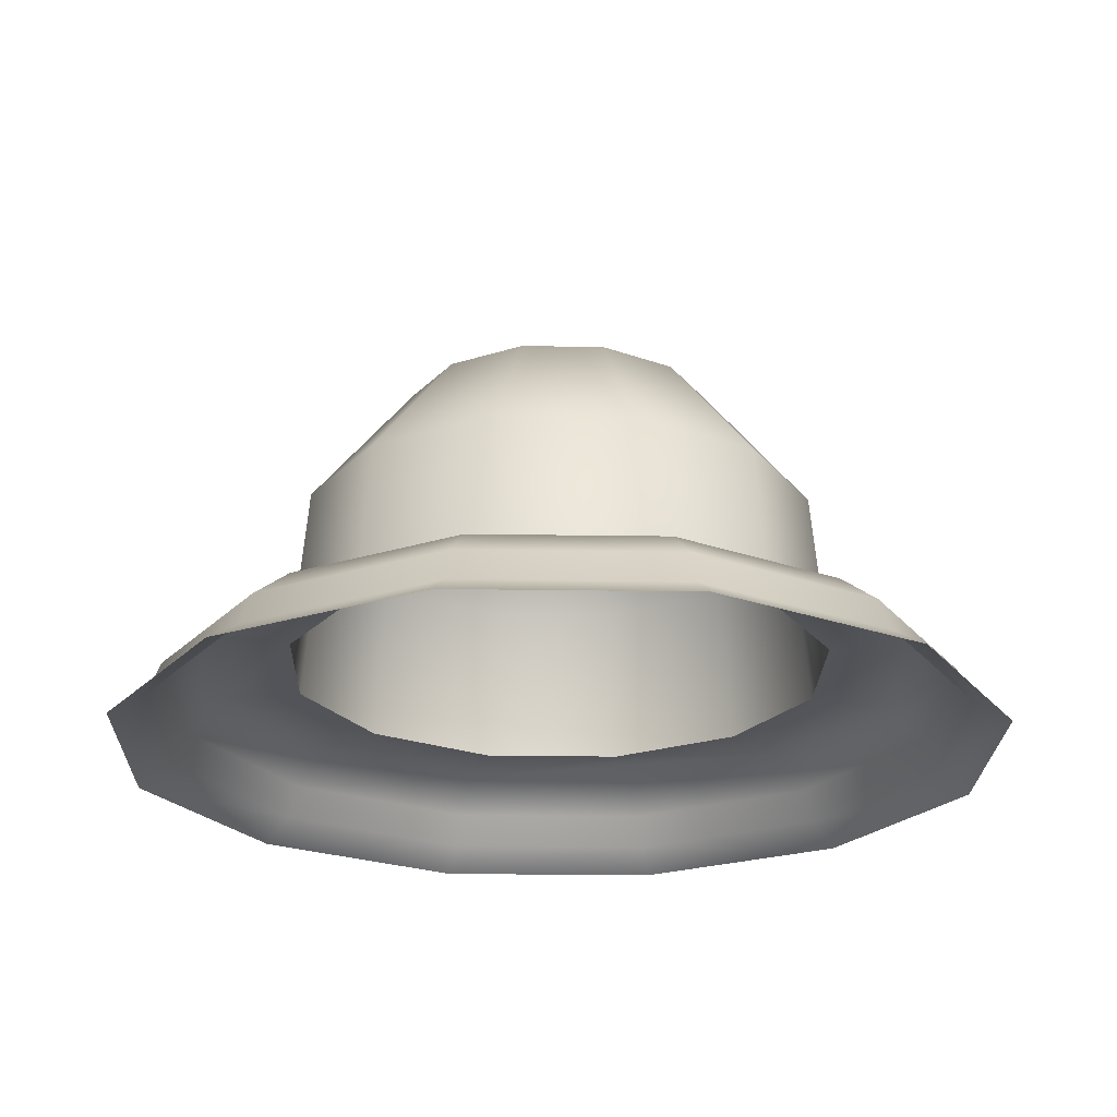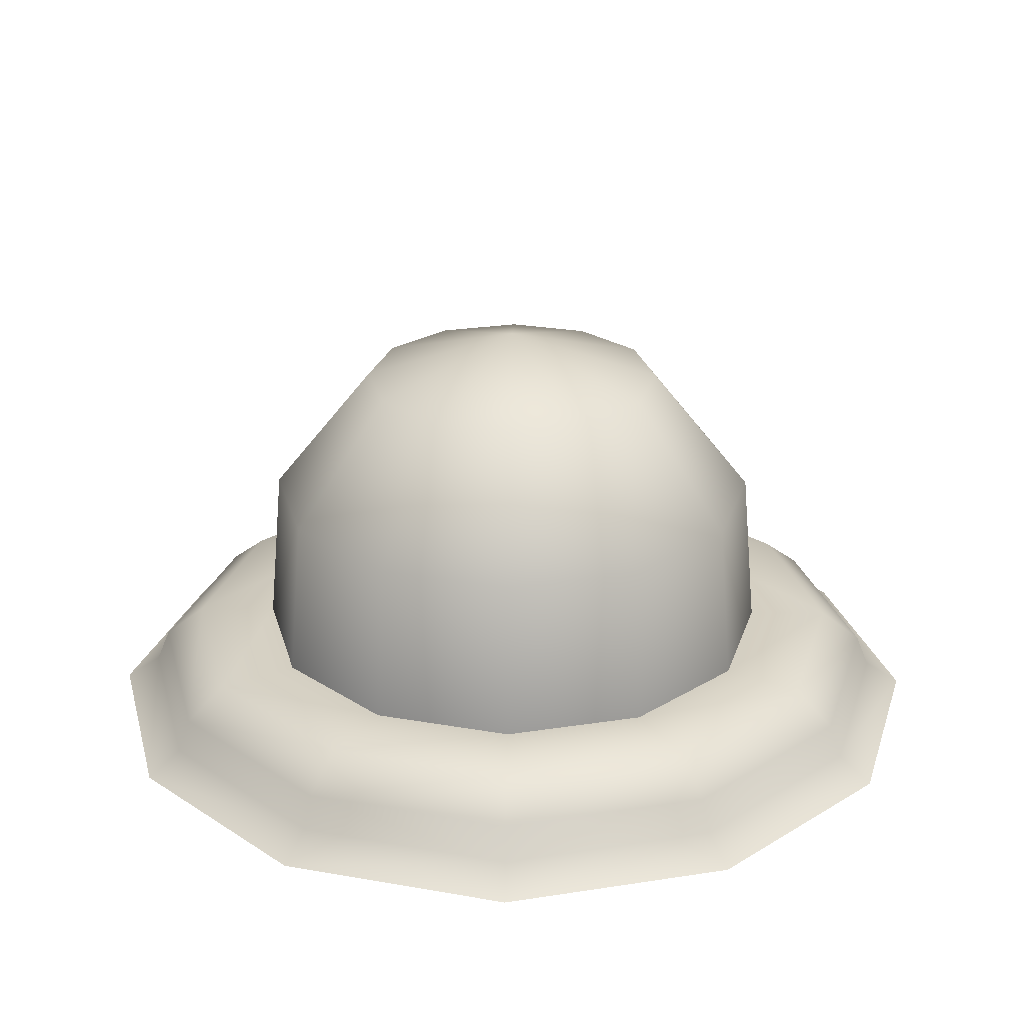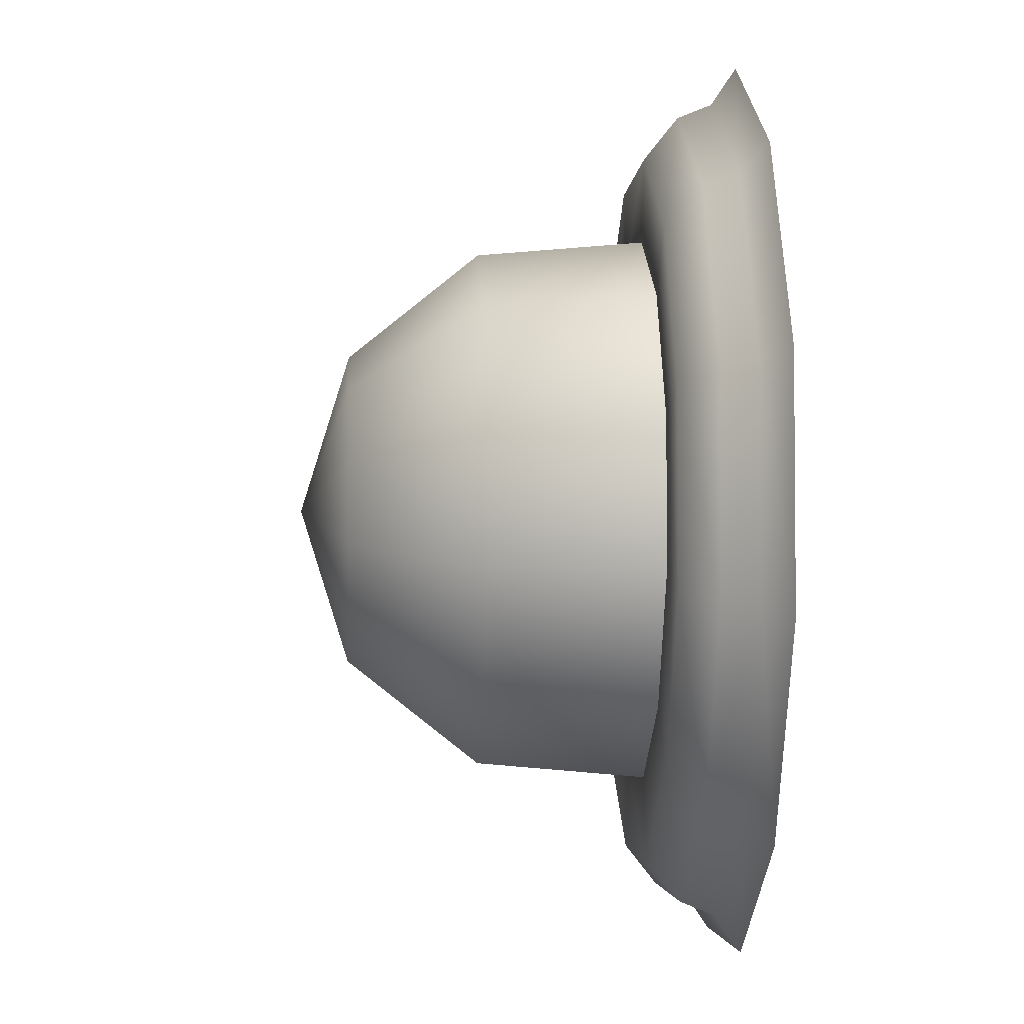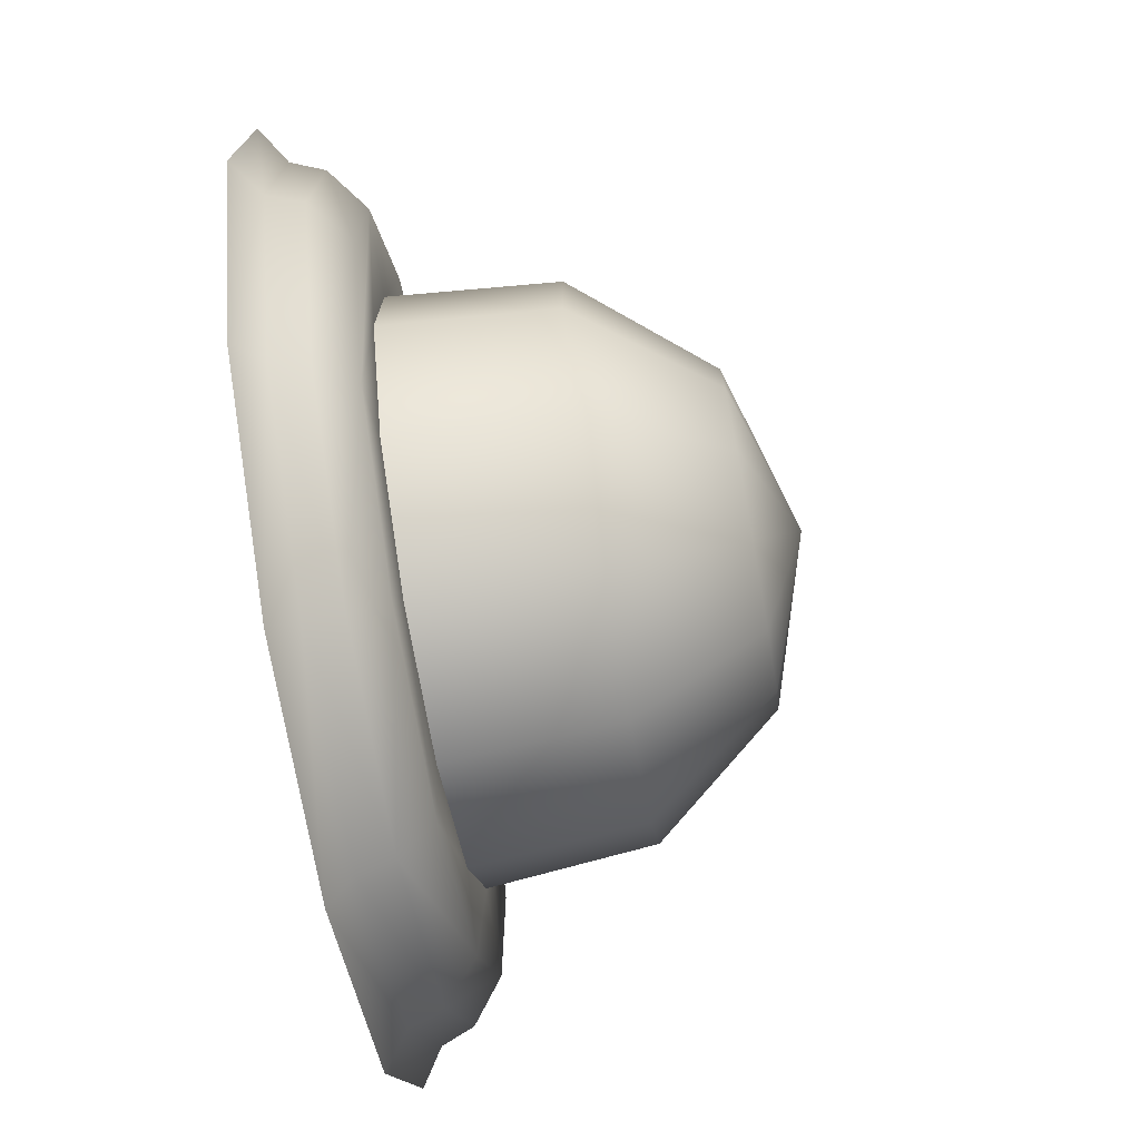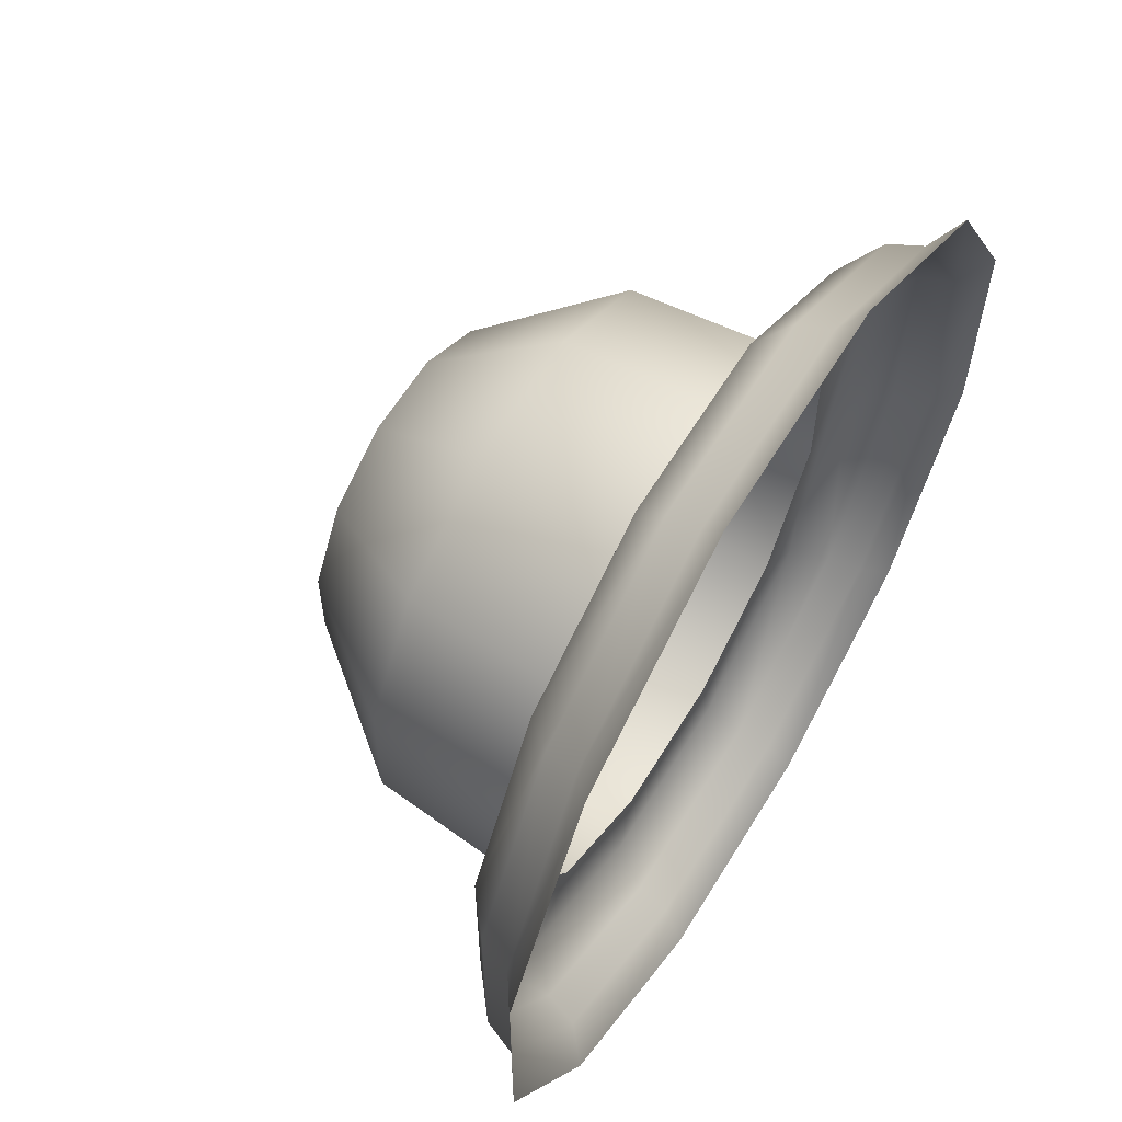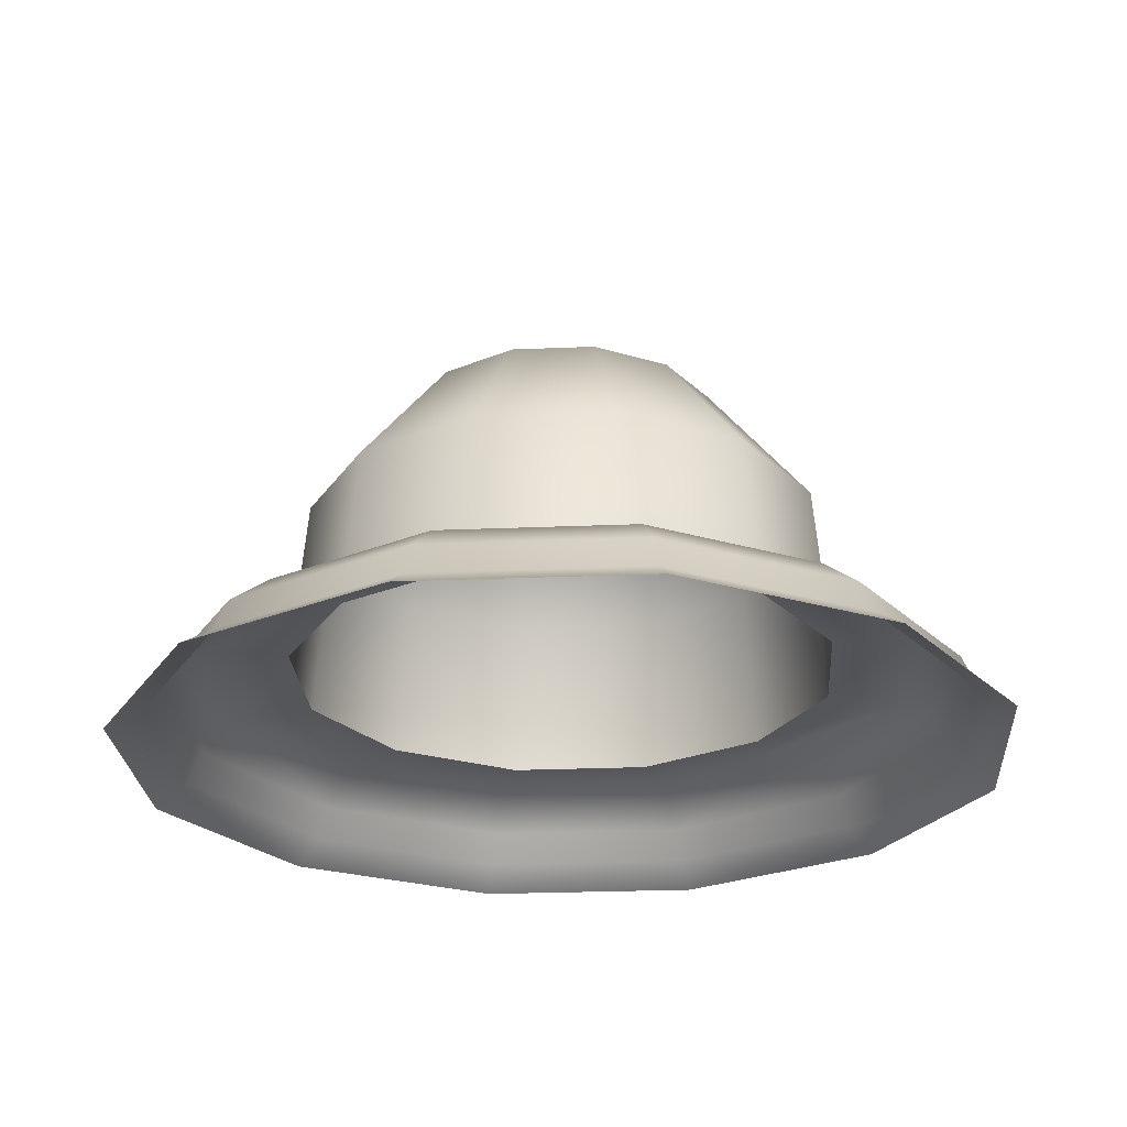
<metadata>
{"format":"obj","ext":"obj","renderer":"f3d","projection":"perspective","resolution":1024,"background":"white","views":[{"elev":-23.2,"azim":118.5,"up":"+Z"},{"elev":25.3,"azim":75.9,"up":"+Z"},{"elev":-3.5,"azim":86.5,"up":"+Y"},{"elev":-74.2,"azim":-79.9,"up":"+Y"},{"elev":61.3,"azim":121.3,"up":"+Y"},{"elev":-25.0,"azim":153.9,"up":"+Z"}]}
</metadata>
<code>
o mesh32/mesh32-geometry#mesh32-geometry
v -0.1136 0.6757 0.5442
v -0.1104 0.678 0.5396
v -0.1139 0.676 0.5396
v -0.1103 0.6776 0.5442
v -0.111 0.6802 0.5396
v -0.1159 0.6725 0.5396
v -0.1116 0.6736 0.5478
v -0.1064 0.678 0.5396
v -0.1155 0.6776 0.5396
v -0.1058 0.6802 0.5396
v -0.1155 0.6724 0.5442
v -0.1096 0.6748 0.5478
v -0.1065 0.6776 0.5442
v -0.1113 0.6813 0.5387
v -0.1055 0.6813 0.5387
v -0.1155 0.6686 0.5442
v -0.1182 0.6731 0.5396
v -0.1084 0.6705 0.5492
v -0.1127 0.6716 0.5478
v -0.1029 0.676 0.5396
v -0.1164 0.6784 0.5387
v -0.1013 0.6776 0.5396
v -0.1159 0.6685 0.5396
v -0.1127 0.6693 0.5478
v -0.1073 0.6748 0.5478
v -0.1032 0.6757 0.5442
v -0.1114 0.6817 0.5378
v -0.1054 0.6817 0.5378
v -0.1005 0.6784 0.5387
v -0.1136 0.6653 0.5442
v -0.1116 0.6673 0.5478
v -0.1155 0.6633 0.5396
v -0.1193 0.6734 0.5387
v -0.1053 0.6736 0.5478
v -0.1009 0.6725 0.5396
v -0.1166 0.6787 0.5378
v -0.1002 0.6787 0.5378
v -0.09868 0.6731 0.5396
v -0.1139 0.665 0.5396
v -0.1182 0.6679 0.5396
v -0.1197 0.6735 0.5378
v -0.1041 0.6716 0.5478
v -0.1013 0.6724 0.5442
v -0.1117 0.6827 0.5371
v -0.1051 0.6827 0.5371
v -0.09754 0.6734 0.5387
v -0.09718 0.6735 0.5378
v -0.1103 0.6634 0.5442
v -0.1096 0.6662 0.5478
v -0.1164 0.6625 0.5387
v -0.111 0.6607 0.5396
v -0.1193 0.6676 0.5387
v -0.1041 0.6693 0.5478
v -0.1013 0.6686 0.5442
v -0.09868 0.6679 0.5396
v -0.1174 0.6794 0.5371
v -0.09948 0.6794 0.5371
v -0.09754 0.6676 0.5387
v -0.1104 0.663 0.5396
v -0.1073 0.6662 0.5478
v -0.1113 0.6596 0.5387
v -0.1197 0.6675 0.5378
v -0.1053 0.6673 0.5478
v -0.1009 0.6685 0.5396
v -0.1206 0.6737 0.5371
v -0.0962 0.6737 0.5371
v -0.1065 0.6634 0.5442
v -0.1166 0.6622 0.5378
v -0.1055 0.6596 0.5387
v -0.1058 0.6607 0.5396
v -0.1032 0.6653 0.5442
v -0.1013 0.6633 0.5396
v -0.1005 0.6625 0.5387
v -0.09718 0.6675 0.5378
v -0.0962 0.6672 0.5371
v -0.1064 0.663 0.5396
v -0.1114 0.6592 0.5378
v -0.1206 0.6672 0.5371
v -0.1029 0.665 0.5396
v -0.1174 0.6615 0.5371
v -0.1117 0.6583 0.5371
v -0.1054 0.6592 0.5378
v -0.1002 0.6622 0.5378
v -0.09948 0.6615 0.5371
v -0.1051 0.6583 0.5371
f 1 2 3
f 2 1 4
f 5 3 2
f 6 1 3
f 7 4 1
f 4 8 2
f 9 3 5
f 5 2 10
f 1 6 11
f 9 6 3
f 4 7 12
f 11 7 1
f 8 4 13
f 10 2 8
f 14 9 5
f 15 5 10
f 6 16 11
f 17 6 9
f 18 12 7
f 12 13 4
f 7 11 19
f 13 20 8
f 10 8 20
f 9 14 21
f 5 15 14
f 22 15 10
f 16 6 23
f 24 11 16
f 6 17 23
f 21 17 9
f 25 12 18
f 18 7 19
f 13 12 25
f 11 24 19
f 20 13 26
f 10 20 22
f 27 21 14
f 28 14 15
f 15 22 29
f 23 30 16
f 16 31 24
f 17 32 23
f 17 21 33
f 34 25 18
f 18 19 24
f 25 26 13
f 26 35 20
f 22 20 35
f 21 27 36
f 14 28 27
f 15 37 28
f 38 29 22
f 37 15 29
f 30 23 39
f 31 16 30
f 18 24 31
f 32 17 40
f 23 32 39
f 21 41 33
f 33 40 17
f 26 25 34
f 42 34 18
f 35 26 43
f 22 35 38
f 44 36 27
f 41 21 36
f 45 27 28
f 37 45 28
f 29 38 46
f 29 47 37
f 39 48 30
f 30 49 31
f 18 31 49
f 40 50 32
f 39 32 51
f 41 52 33
f 40 33 52
f 34 43 26
f 43 34 42
f 42 18 53
f 54 35 43
f 38 35 55
f 36 44 56
f 27 45 44
f 56 41 36
f 45 37 57
f 38 58 46
f 47 29 46
f 47 57 37
f 48 39 59
f 49 30 48
f 60 18 49
f 50 40 52
f 61 32 50
f 32 61 51
f 39 51 59
f 52 41 62
f 53 43 42
f 53 18 63
f 35 54 64
f 43 53 54
f 64 55 35
f 58 38 55
f 41 56 65
f 58 47 46
f 57 47 66
f 59 67 48
f 48 60 49
f 63 18 60
f 62 50 52
f 68 61 50
f 69 51 61
f 59 51 70
f 65 62 41
f 63 54 53
f 71 64 54
f 64 72 55
f 55 73 58
f 47 58 74
f 47 75 66
f 67 59 76
f 60 48 67
f 67 63 60
f 50 62 68
f 61 68 77
f 51 69 70
f 77 69 61
f 59 70 76
f 62 65 78
f 54 63 71
f 64 71 79
f 79 72 64
f 73 55 72
f 73 74 58
f 75 47 74
f 76 71 67
f 63 67 71
f 62 80 68
f 68 81 77
f 69 72 70
f 69 77 82
f 76 70 79
f 80 62 78
f 71 76 79
f 79 70 72
f 72 69 73
f 74 73 83
f 74 84 75
f 81 68 80
f 85 77 81
f 77 85 82
f 82 73 69
f 73 82 83
f 84 74 83
f 85 83 82
f 83 85 84
f 3 2 1
f 4 1 2
f 2 3 5
f 3 1 6
f 1 4 7
f 2 8 4
f 5 3 9
f 10 2 5
f 11 6 1
f 3 6 9
f 12 7 4
f 1 7 11
f 13 4 8
f 8 2 10
f 5 9 14
f 10 5 15
f 11 16 6
f 9 6 17
f 7 12 18
f 4 13 12
f 19 11 7
f 8 20 13
f 20 8 10
f 21 14 9
f 14 15 5
f 10 15 22
f 23 6 16
f 16 11 24
f 23 17 6
f 9 17 21
f 18 12 25
f 19 7 18
f 25 12 13
f 19 24 11
f 26 13 20
f 22 20 10
f 14 21 27
f 15 14 28
f 29 22 15
f 16 30 23
f 24 31 16
f 23 32 17
f 33 21 17
f 18 25 34
f 24 19 18
f 13 26 25
f 20 35 26
f 35 20 22
f 36 27 21
f 27 28 14
f 28 37 15
f 22 29 38
f 29 15 37
f 39 23 30
f 30 16 31
f 31 24 18
f 40 17 32
f 39 32 23
f 33 41 21
f 17 40 33
f 34 25 26
f 18 34 42
f 43 26 35
f 38 35 22
f 27 36 44
f 36 21 41
f 28 27 45
f 28 45 37
f 46 38 29
f 37 47 29
f 30 48 39
f 31 49 30
f 49 31 18
f 32 50 40
f 51 32 39
f 33 52 41
f 52 33 40
f 26 43 34
f 42 34 43
f 53 18 42
f 43 35 54
f 55 35 38
f 56 44 36
f 44 45 27
f 36 41 56
f 57 37 45
f 46 58 38
f 46 29 47
f 37 57 47
f 59 39 48
f 48 30 49
f 49 18 60
f 52 40 50
f 50 32 61
f 51 61 32
f 59 51 39
f 62 41 52
f 42 43 53
f 63 18 53
f 64 54 35
f 54 53 43
f 35 55 64
f 55 38 58
f 65 56 41
f 46 47 58
f 66 47 57
f 48 67 59
f 49 60 48
f 60 18 63
f 52 50 62
f 50 61 68
f 61 51 69
f 70 51 59
f 41 62 65
f 53 54 63
f 54 64 71
f 55 72 64
f 58 73 55
f 74 58 47
f 66 75 47
f 76 59 67
f 67 48 60
f 60 63 67
f 68 62 50
f 77 68 61
f 70 69 51
f 61 69 77
f 76 70 59
f 78 65 62
f 71 63 54
f 79 71 64
f 64 72 79
f 72 55 73
f 58 74 73
f 74 47 75
f 67 71 76
f 71 67 63
f 68 80 62
f 77 81 68
f 70 72 69
f 82 77 69
f 79 70 76
f 78 62 80
f 79 76 71
f 72 70 79
f 73 69 72
f 83 73 74
f 75 84 74
f 80 68 81
f 81 77 85
f 82 85 77
f 69 73 82
f 83 82 73
f 83 74 84
f 82 83 85
f 84 85 83

</code>
